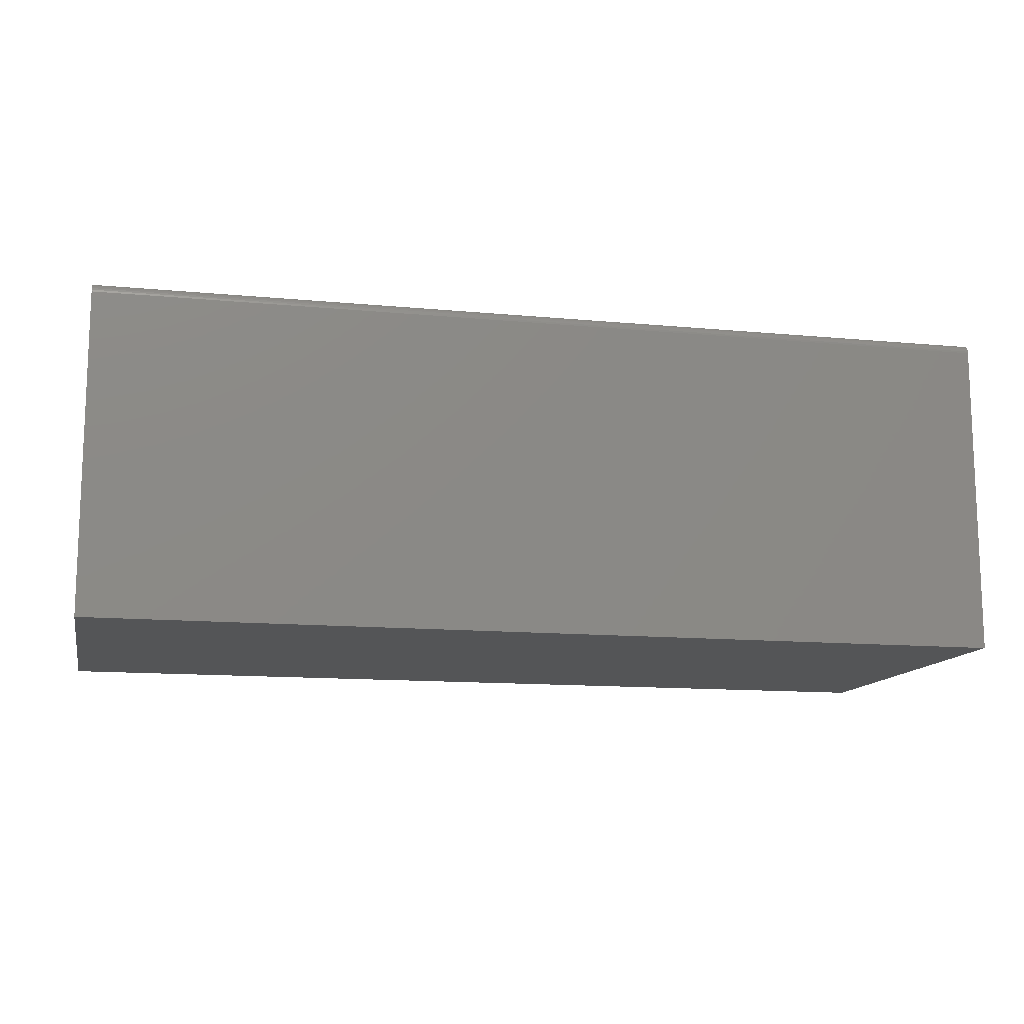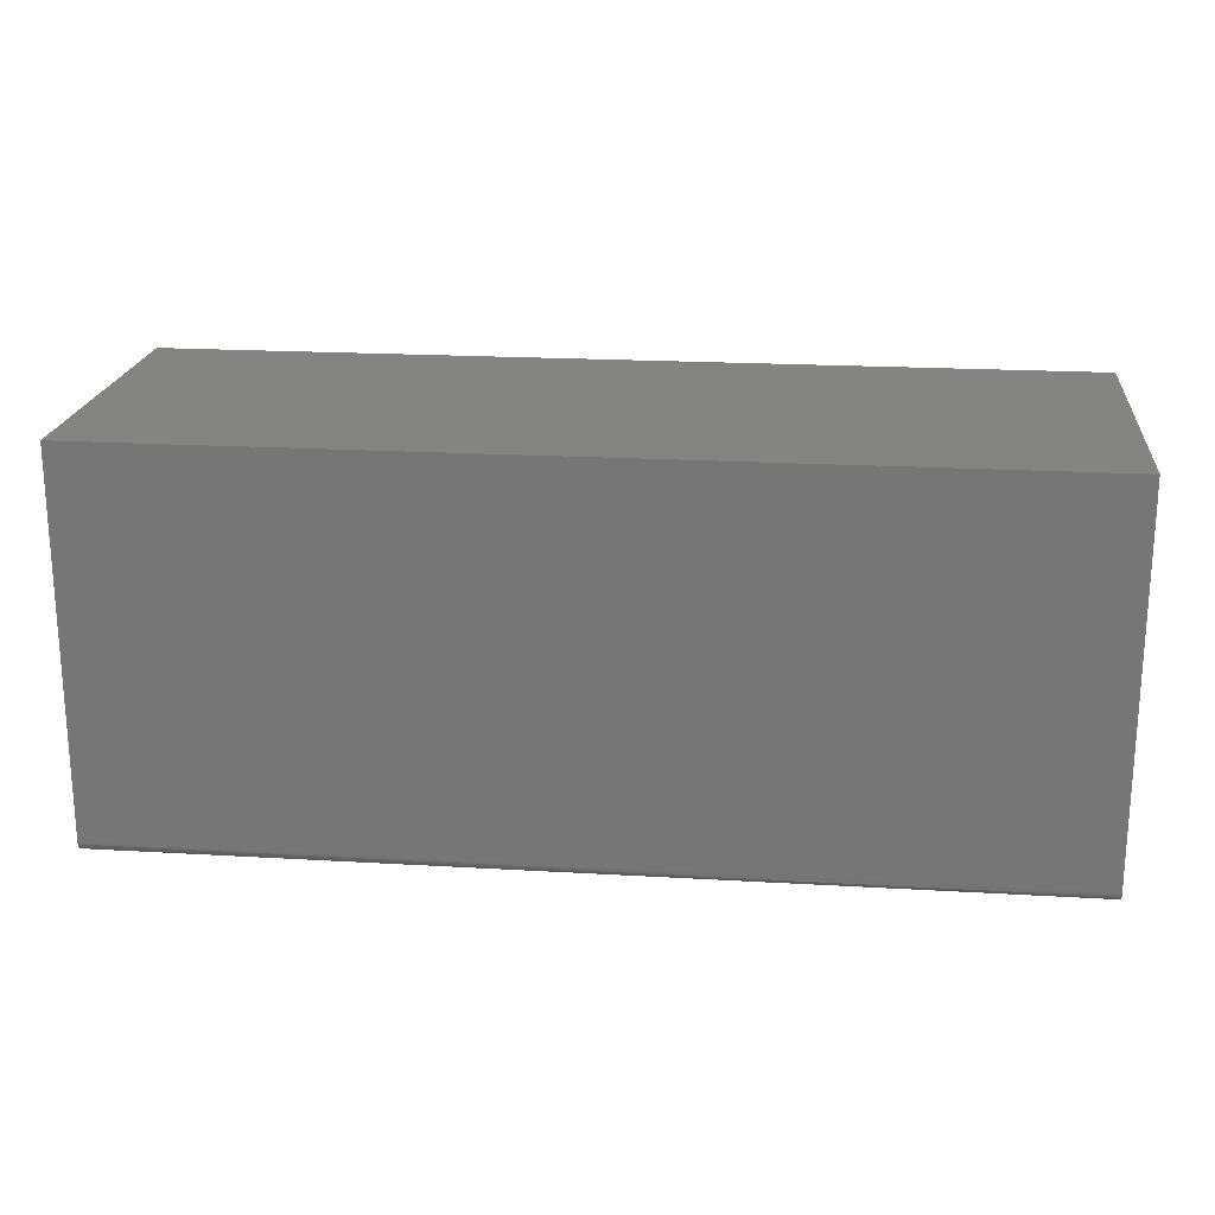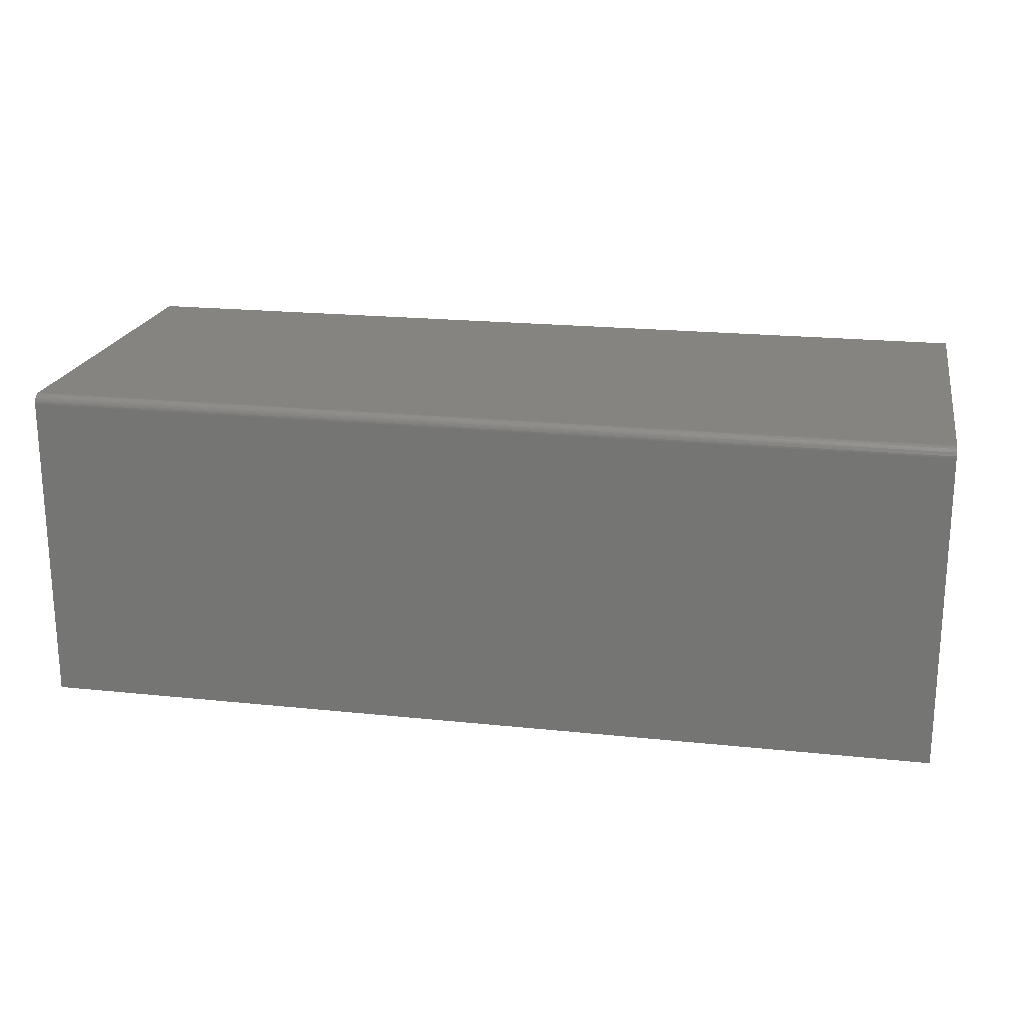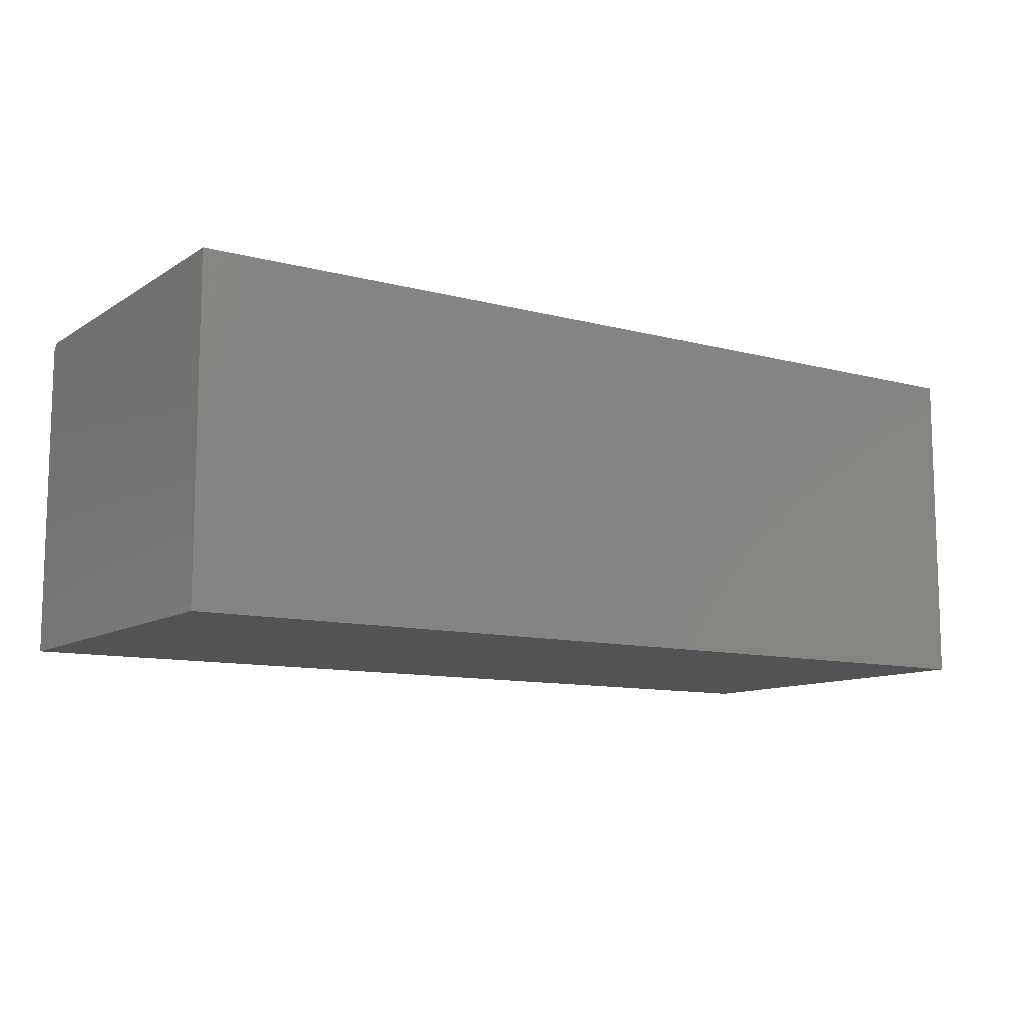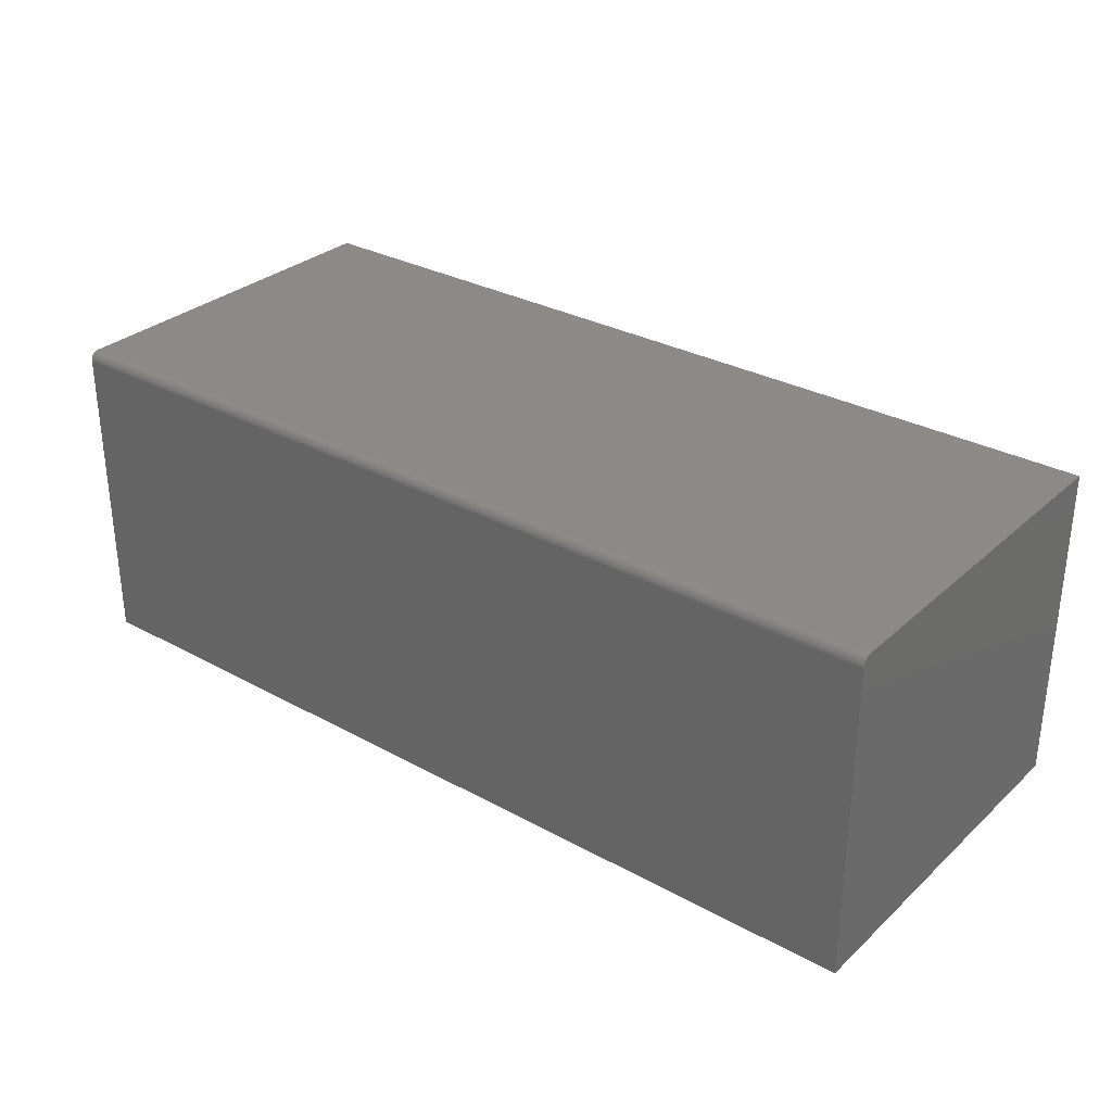
<metadata>
{"format":"stl","ext":"stl","renderer":"f3d","projection":"perspective","resolution":1024,"background":"white","views":[{"elev":-12.7,"azim":167.6,"up":"+Y"},{"elev":20.3,"azim":-173.9,"up":"+Z"},{"elev":20.3,"azim":-169.1,"up":"+Y"},{"elev":-10.6,"azim":-33.5,"up":"+Y"},{"elev":30.7,"azim":-141.8,"up":"+Y"}]}
</metadata>
<code>
# stl→obj: 26 verts, 48 faces
v 0.007895 0.5368 0.01562
v 0.75 0.5365 0.01258
v -0.75 0.5368 0.01562
v 0.75 0.5368 0.01562
v 0.75 0.5212 0
v -0.75 0.5212 0
v 0.75 0.5243 0.0003002
v -0.75 0.5243 0.0003002
v 0.75 0.5272 0.001189
v -0.75 0.5272 0.001189
v 0.75 0.5299 0.002633
v -0.75 0.5299 0.002633
v 0.75 0.5323 0.004576
v -0.75 0.5323 0.004576
v 0.75 0.5342 0.006944
v -0.75 0.5342 0.006944
v 0.75 0.5357 0.009646
v -0.75 0.5357 0.009646
v -0.75 0.5365 0.01258
v -0.75 0 0
v 0.75 0 0
v -0.75 0 0.625
v -0.75 0.5368 0.625
v 0.007895 0.5368 0.625
v 0.75 0.5368 0.625
v 0.75 0 0.625
f 1 2 3
f 1 4 2
f 5 6 7
f 7 6 8
f 7 8 9
f 9 8 10
f 9 10 11
f 11 10 12
f 11 12 13
f 13 12 14
f 13 14 15
f 15 14 16
f 15 16 17
f 17 16 18
f 17 18 2
f 2 18 19
f 2 19 3
f 20 6 21
f 21 6 5
f 6 20 18
f 22 23 3
f 22 3 19
f 22 19 18
f 22 18 20
f 8 6 18
f 8 18 16
f 8 16 14
f 8 14 12
f 8 12 10
f 24 1 23
f 23 1 3
f 25 4 24
f 24 4 1
f 5 7 9
f 26 21 17
f 26 17 2
f 26 2 4
f 26 4 25
f 21 5 9
f 21 9 11
f 21 11 13
f 21 13 15
f 21 15 17
f 26 25 22
f 22 25 24
f 22 24 23
f 22 20 26
f 26 20 21

</code>
